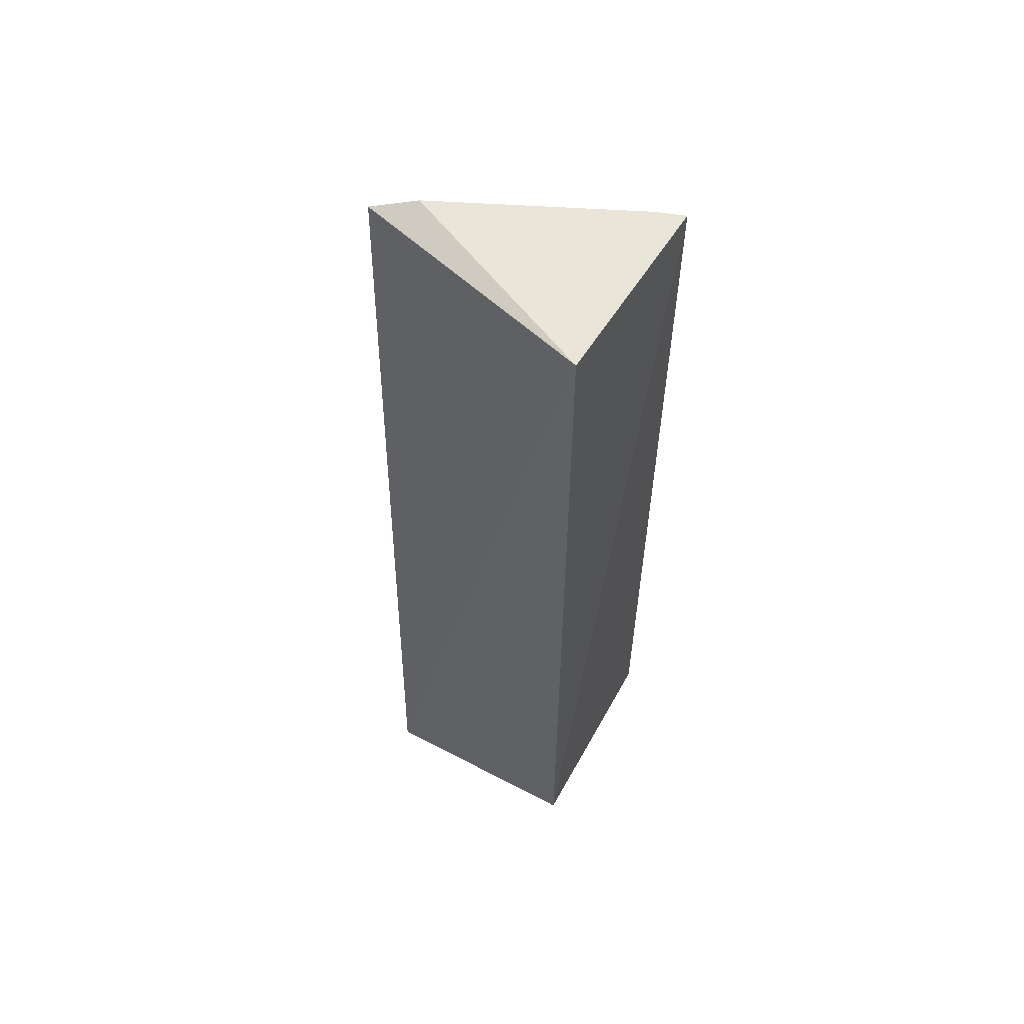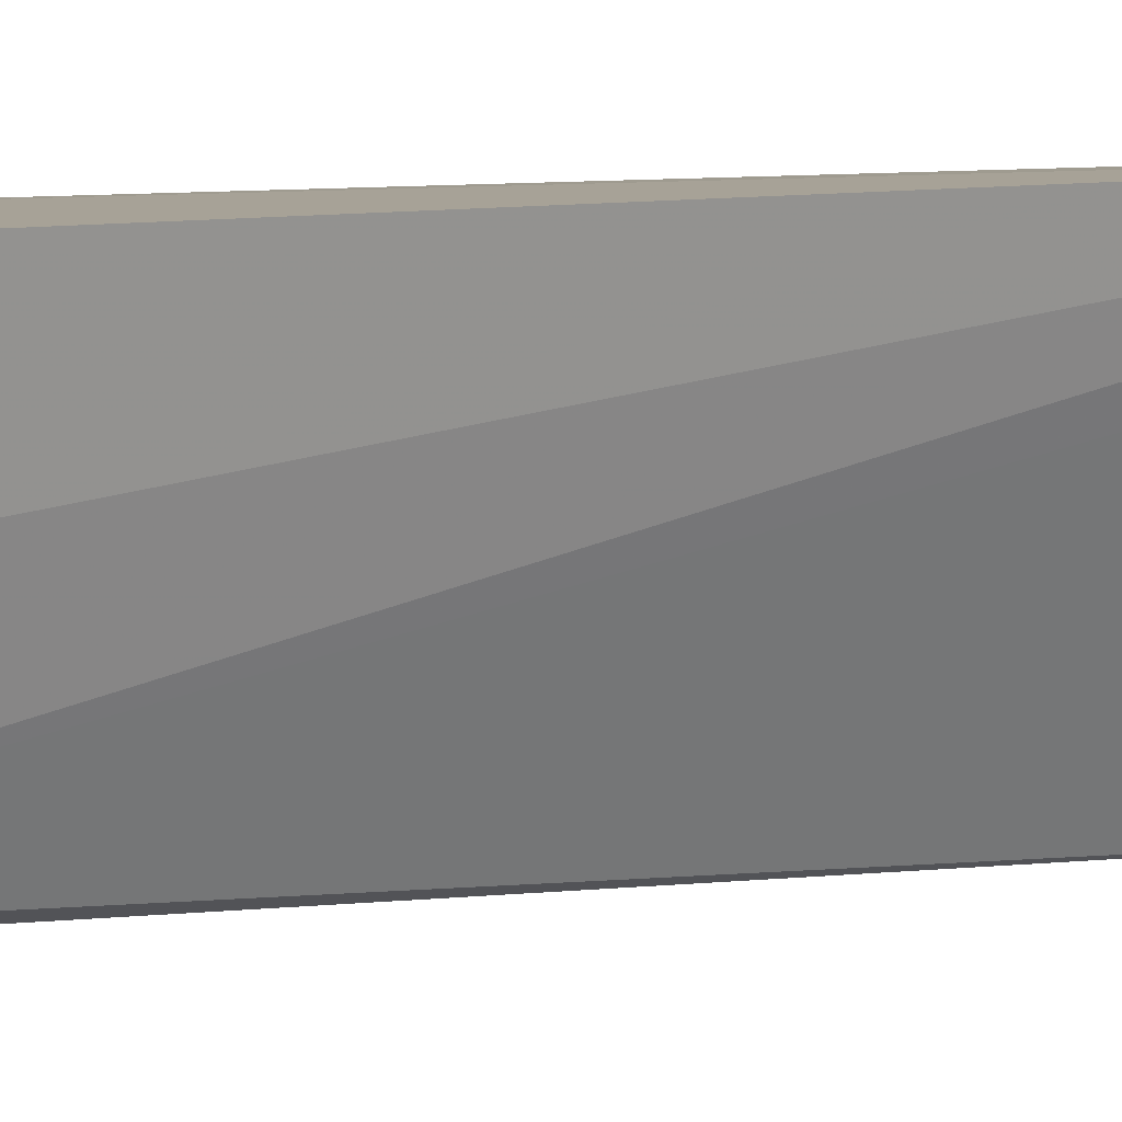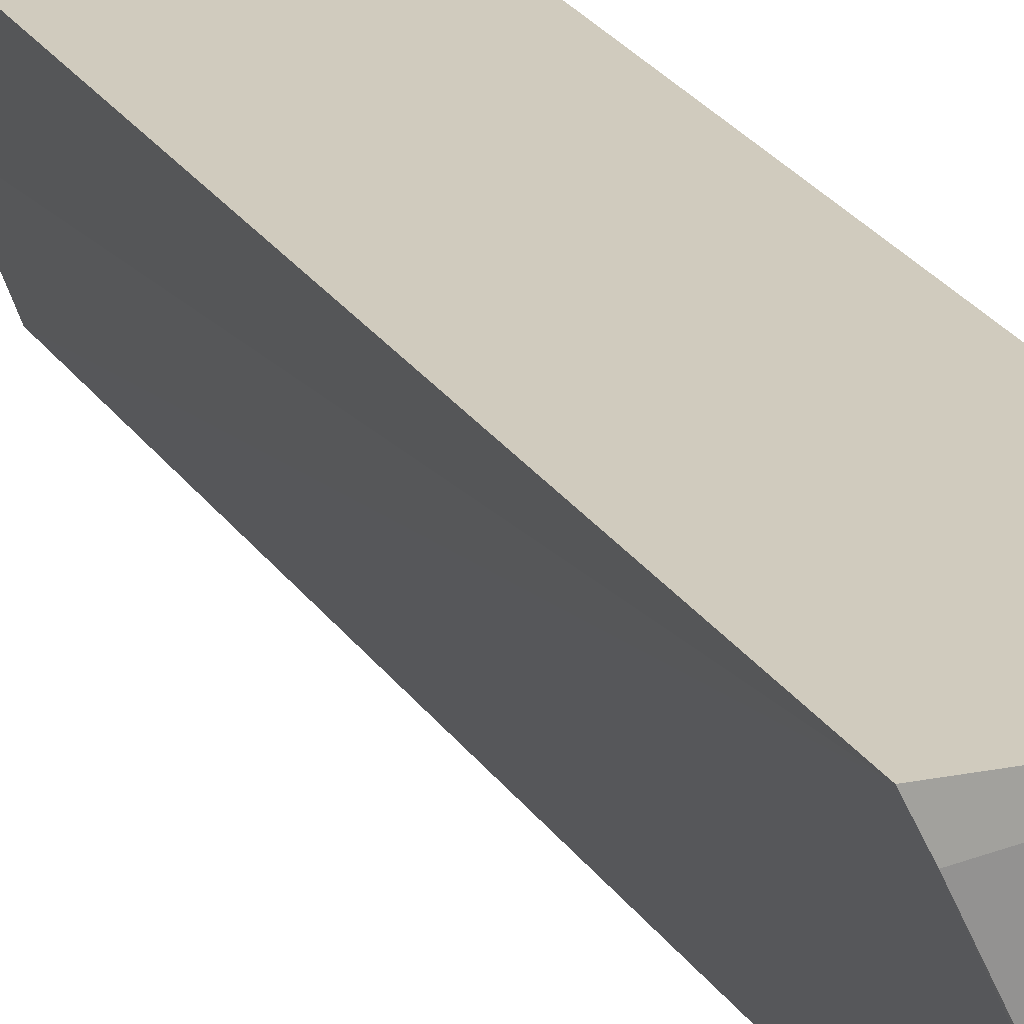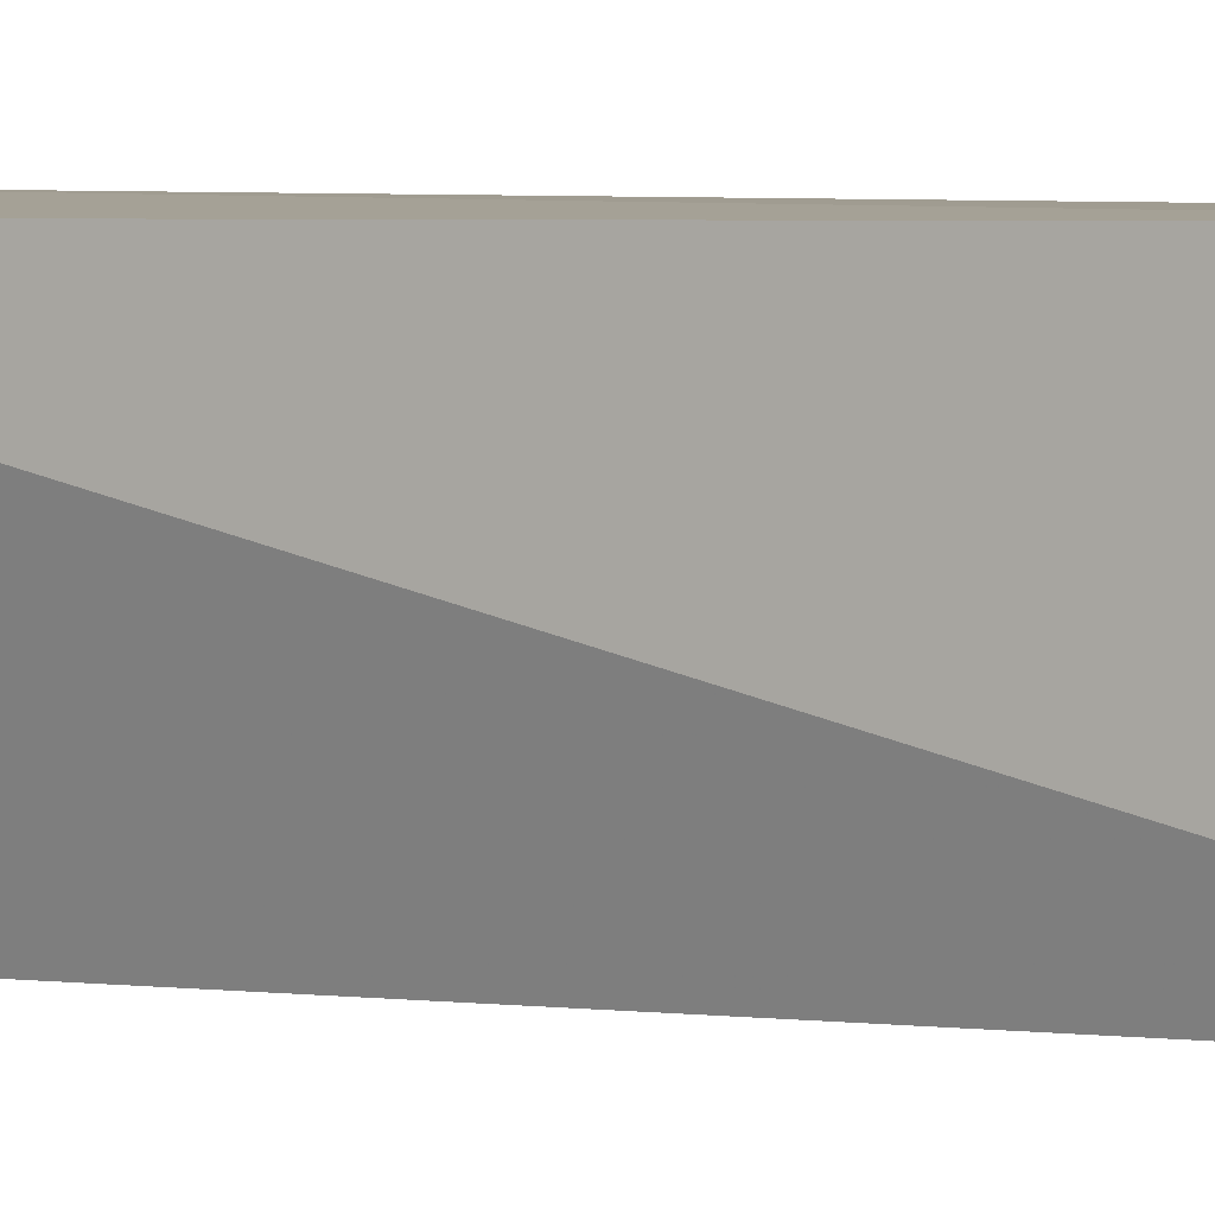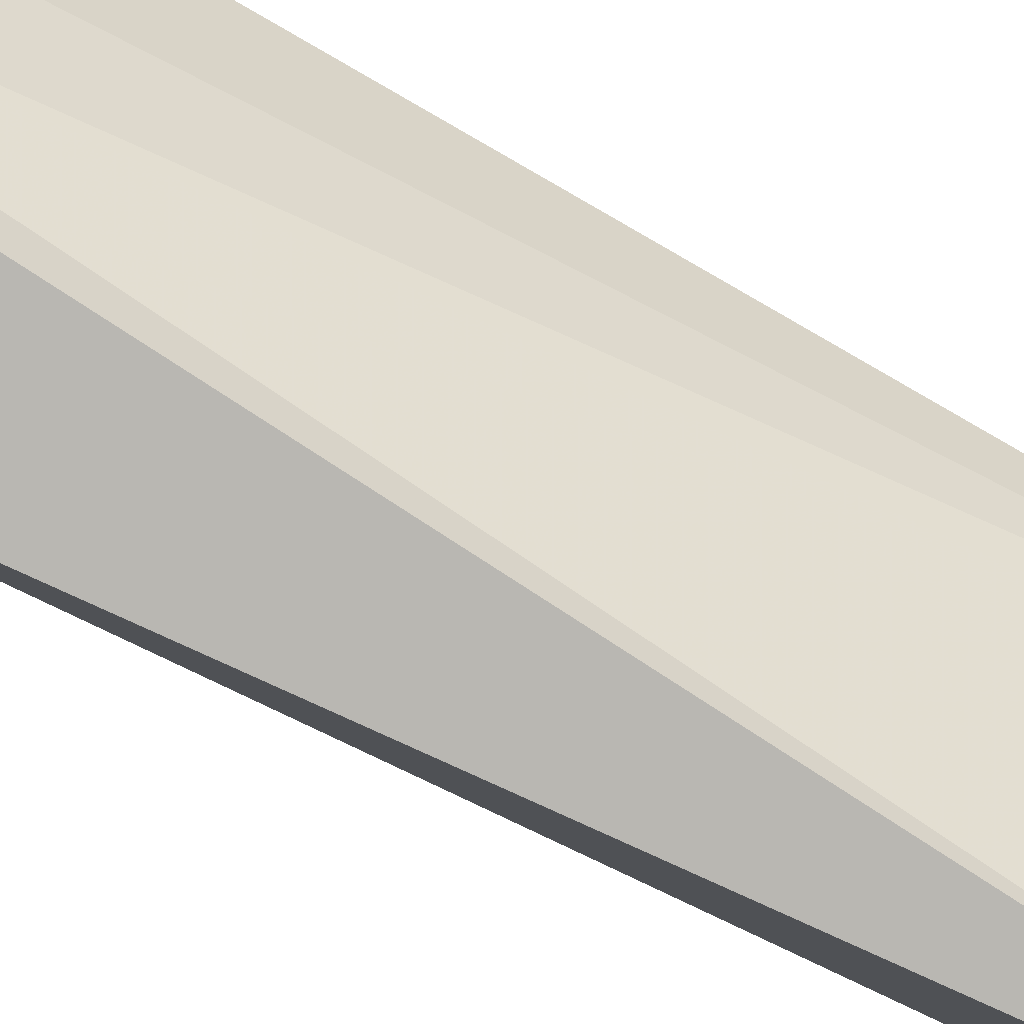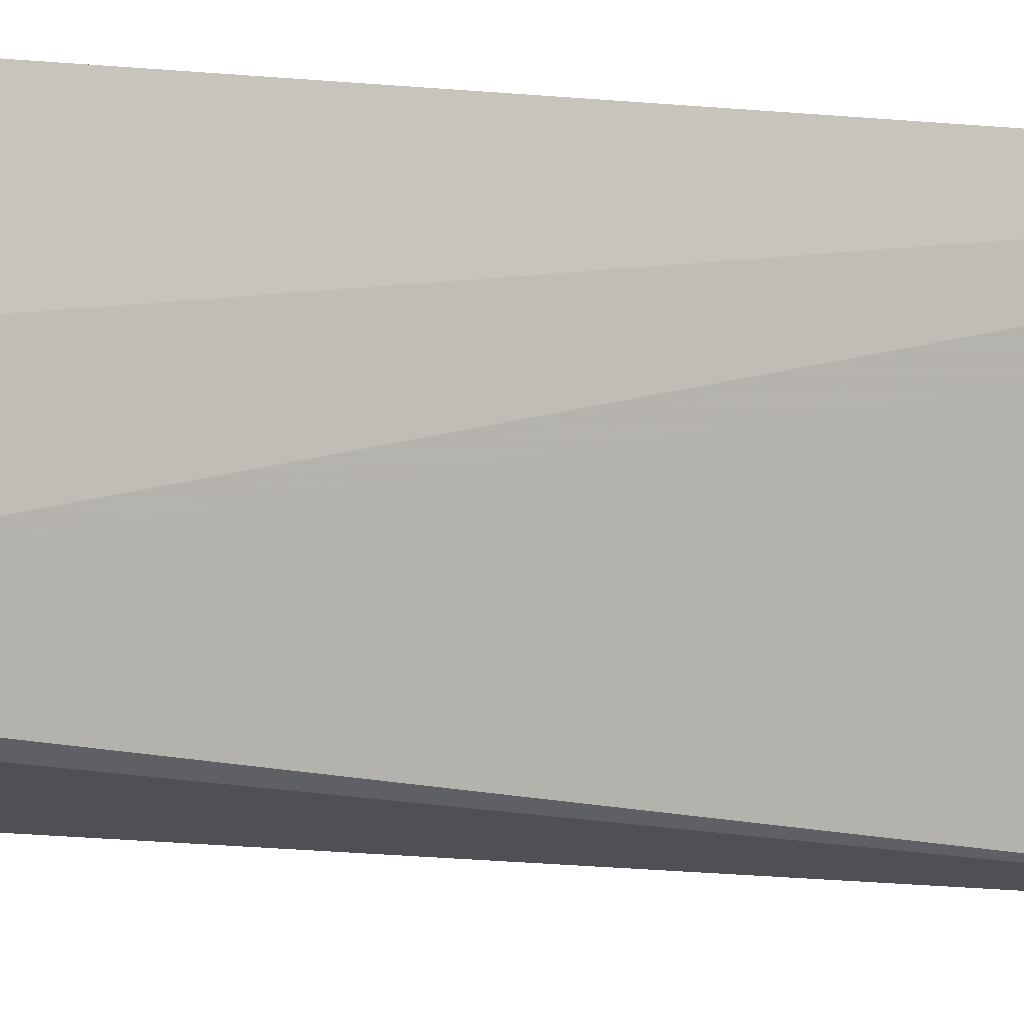
<metadata>
{"format":"obj","ext":"obj","renderer":"f3d","projection":"perspective","resolution":1024,"background":"white","views":[{"elev":58.0,"azim":118.5,"up":"+Z"},{"elev":6.9,"azim":-116.5,"up":"+Y"},{"elev":24.3,"azim":-23.2,"up":"+Y"},{"elev":3.7,"azim":120.8,"up":"+Y"},{"elev":-78.8,"azim":-118.9,"up":"+Y"},{"elev":-15.6,"azim":-101.5,"up":"+Y"}]}
</metadata>
<code>
v -0.1643 -0.02225 0.001644
v -0.1279 -0.007566 -0.454
v -0.1281 0.09848 0.005969
v -0.2226 0.1036 0.005707
v -0.201 -0.00095 -0.4367
v -0.128 0.09853 -0.4546
v -0.1735 -0.001418 0.007784
v -0.1948 -0.004452 -0.4525
v -0.2164 0.09029 0.007228
v -0.232 0.0994 -0.452
v -0.2165 0.04322 -0.4367
v -0.2158 0.04434 -0.4421
f 1 2 3
f 6 3 2
f 6 4 3
f 7 1 3
f 8 2 1
f 8 1 5
f 8 6 2
f 9 5 1
f 9 4 5
f 9 1 7
f 9 7 3
f 9 3 4
f 10 4 6
f 10 6 8
f 11 5 4
f 11 4 10
f 12 10 8
f 12 8 5
f 12 11 10
f 12 5 11

</code>
